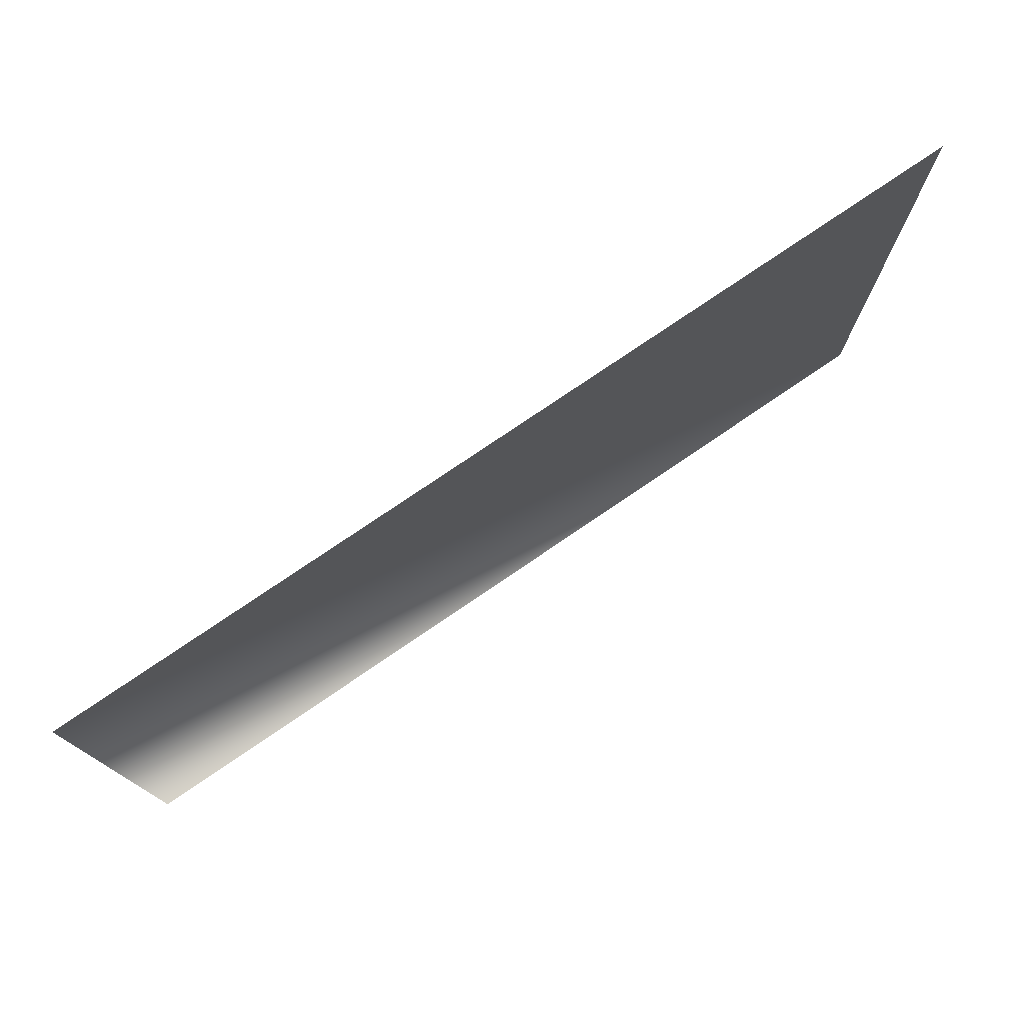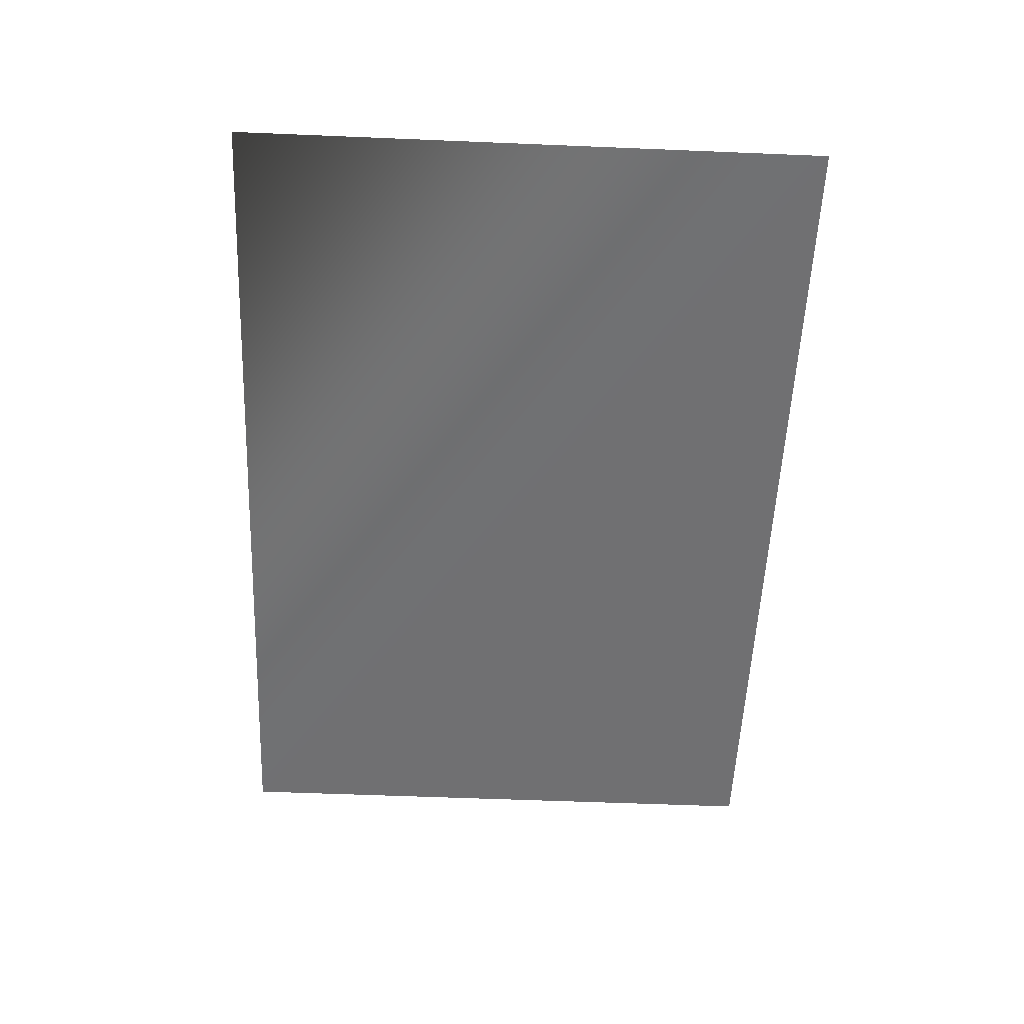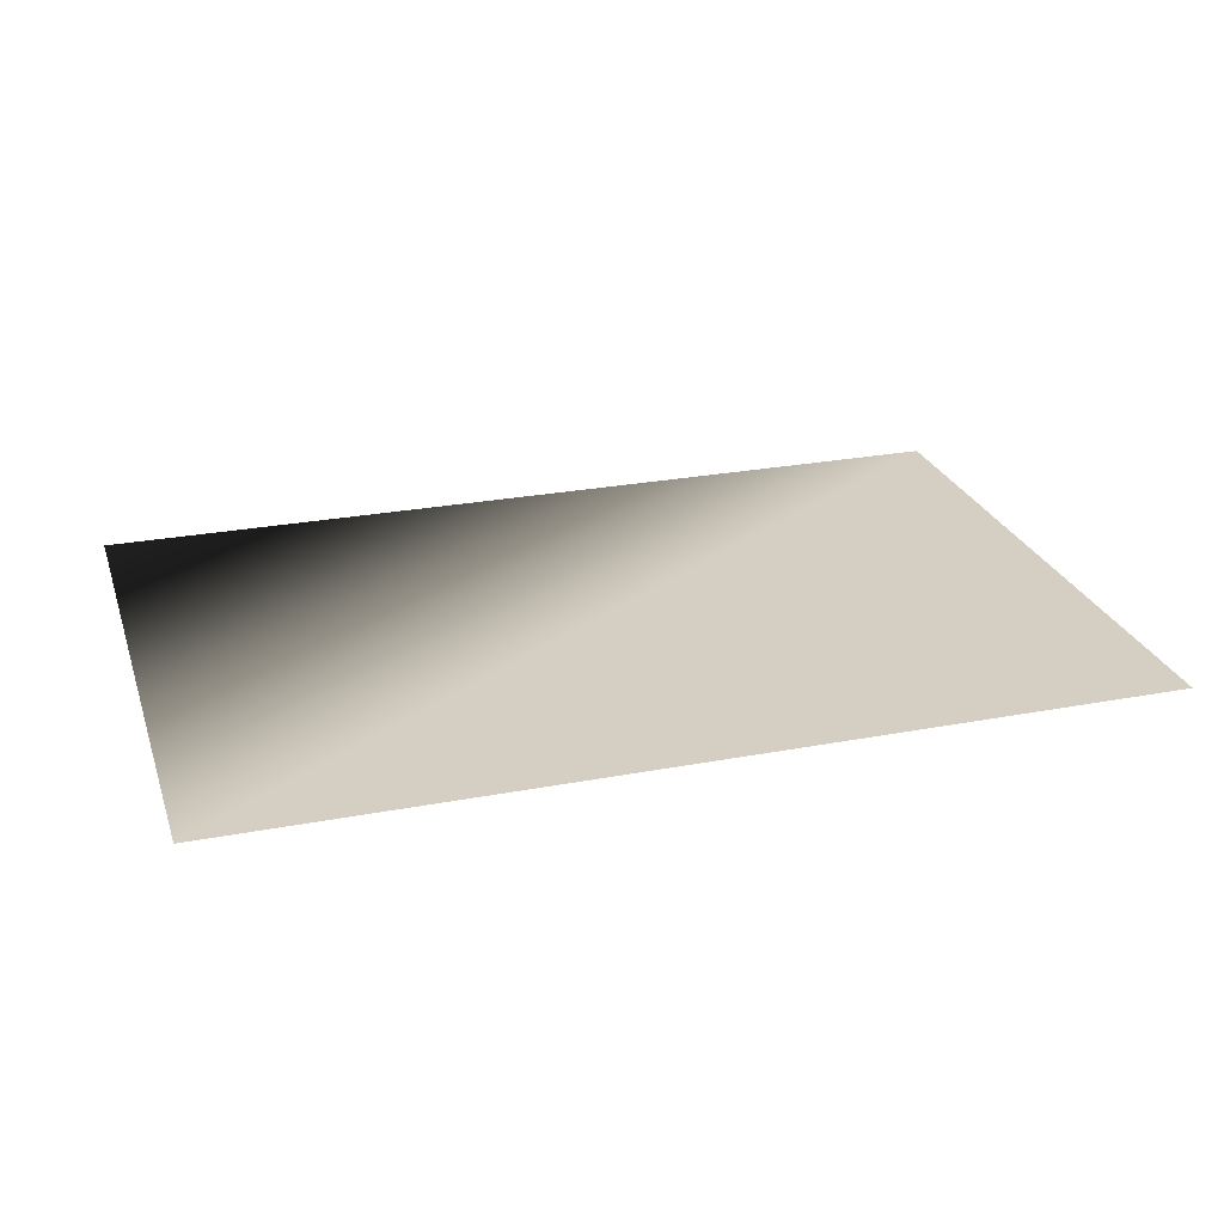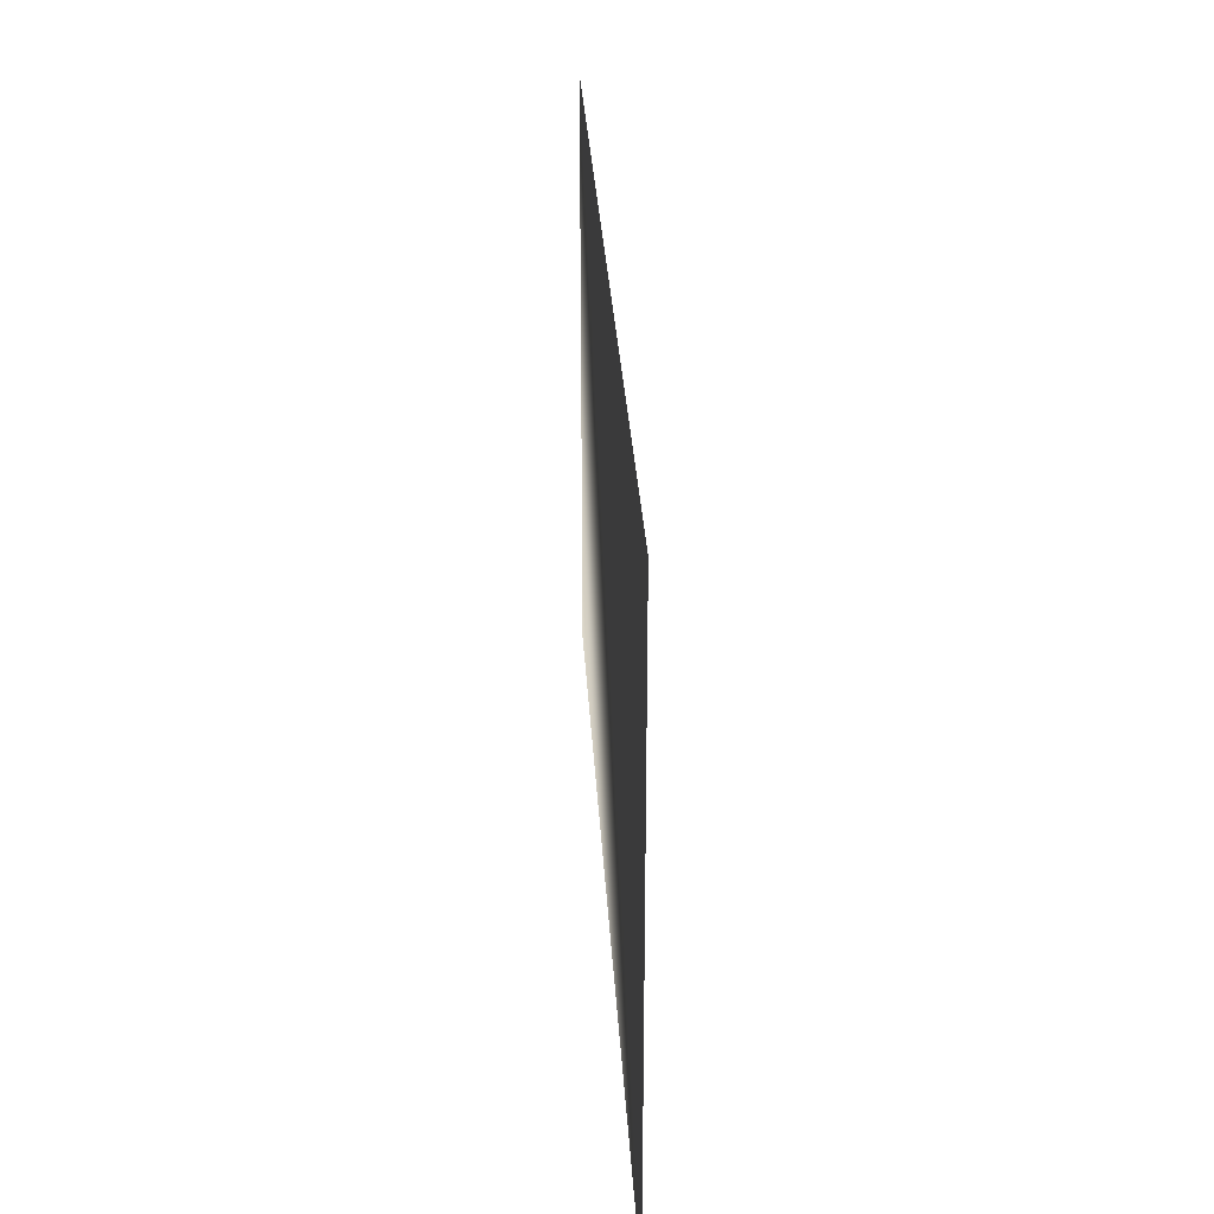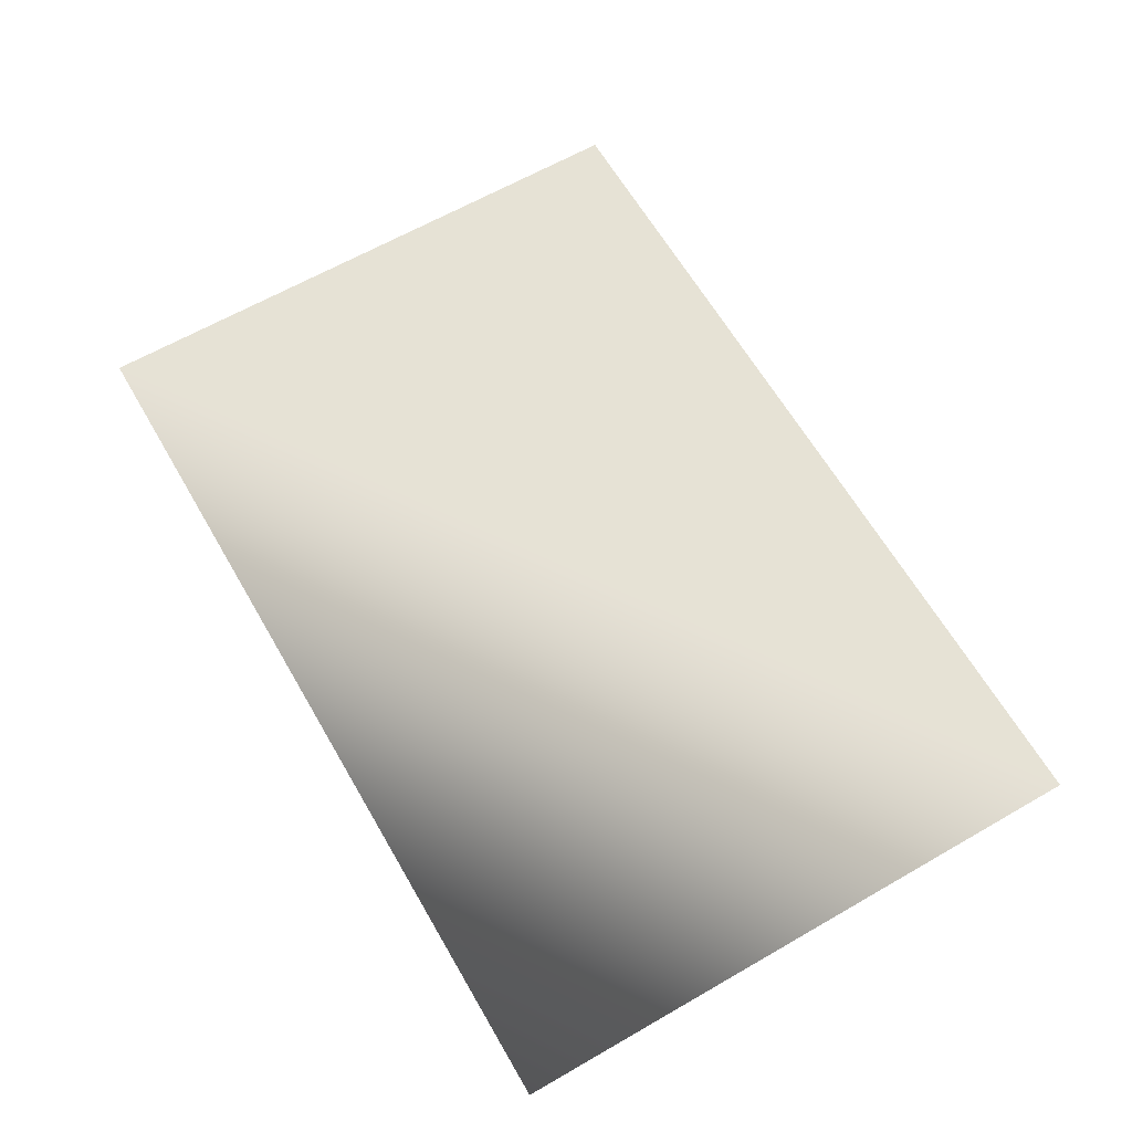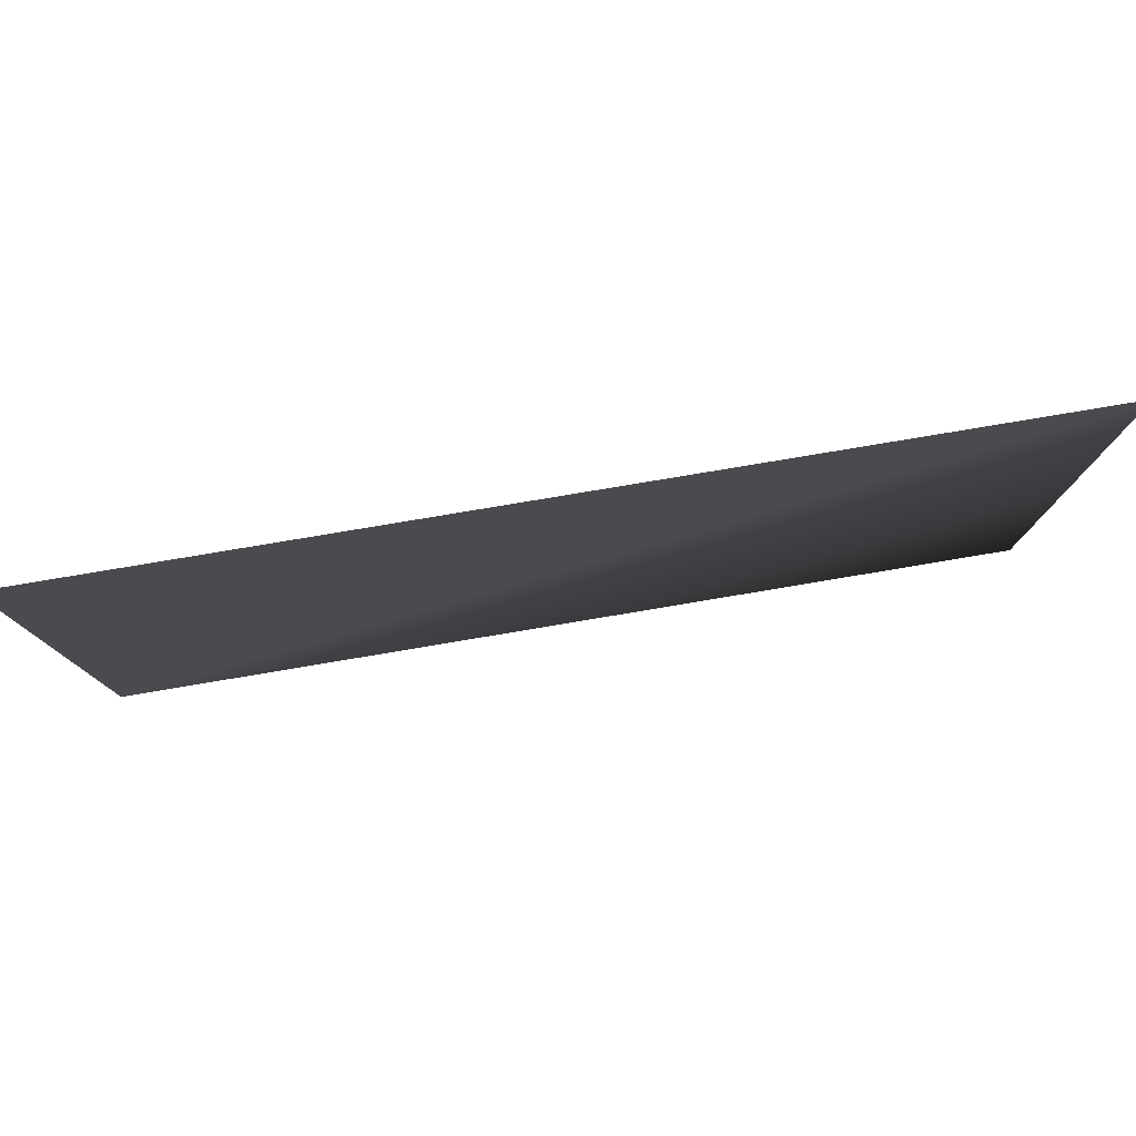
<metadata>
{"format":"obj","ext":"obj","renderer":"f3d","projection":"perspective","resolution":1024,"background":"white","views":[{"elev":76.7,"azim":145.7,"up":"+Y"},{"elev":-55.0,"azim":87.5,"up":"+Z"},{"elev":25.8,"azim":163.1,"up":"+Z"},{"elev":30.4,"azim":-93.2,"up":"+Y"},{"elev":63.9,"azim":59.9,"up":"+Z"},{"elev":79.4,"azim":-9.5,"up":"+Y"}]}
</metadata>
<code>
g LibraryTab_User
v -0.5516 -0.3669 0
v 0.5516 -0.3669 0
v 0.5516 0.3669 0
v -0.5516 0.3669 0
g LibraryTab_User_0
f 3 2 1
f 1 4 3

</code>
